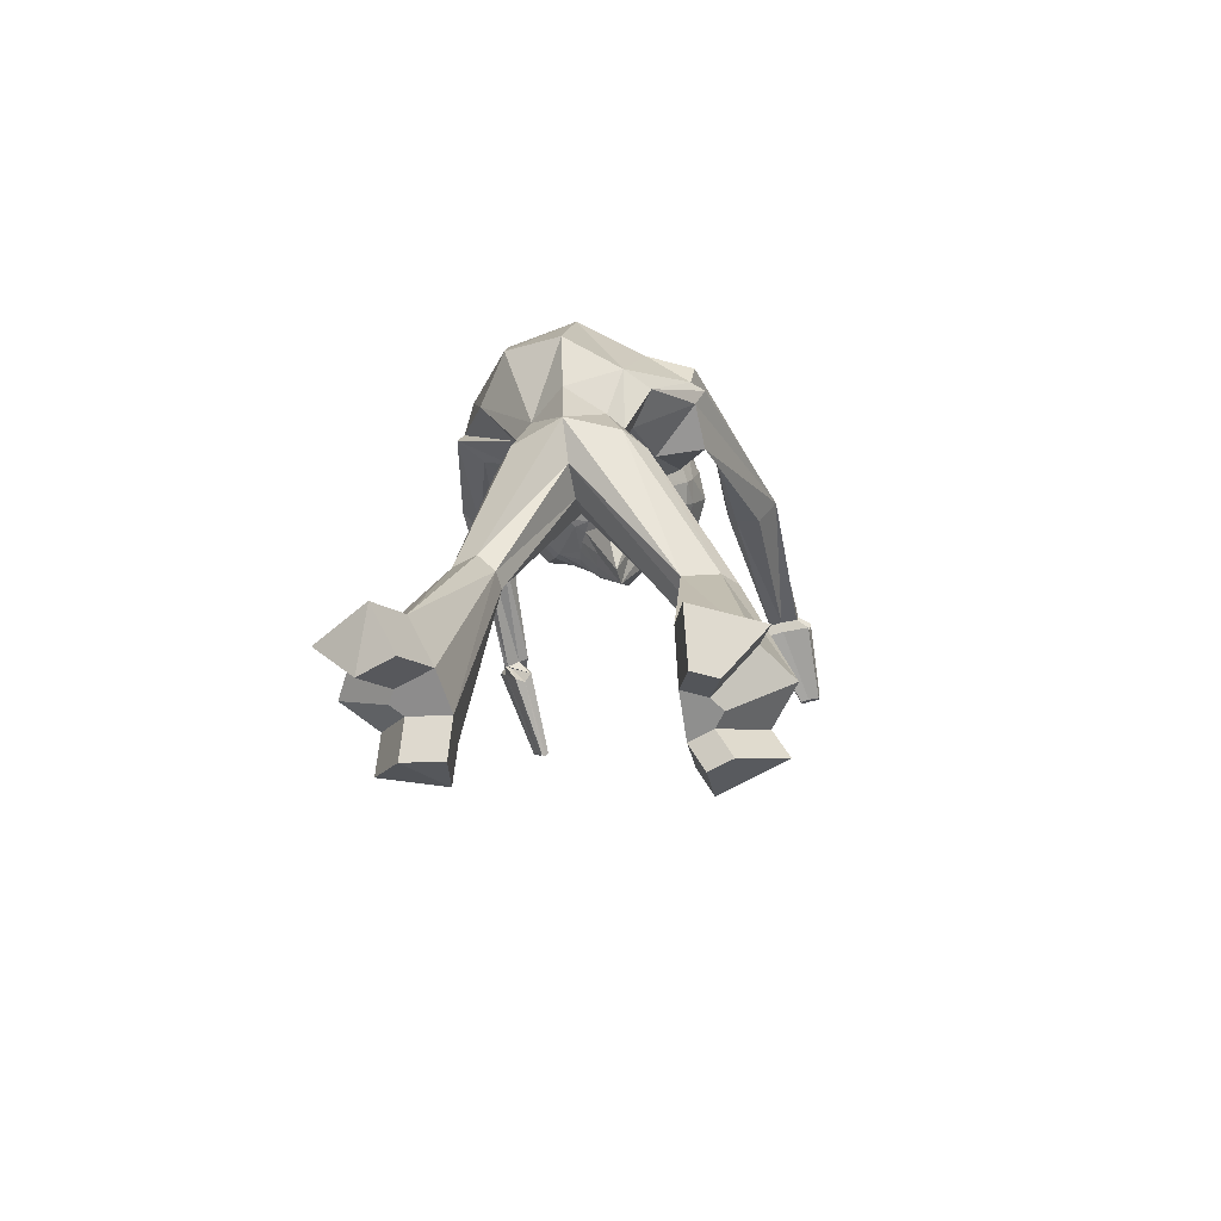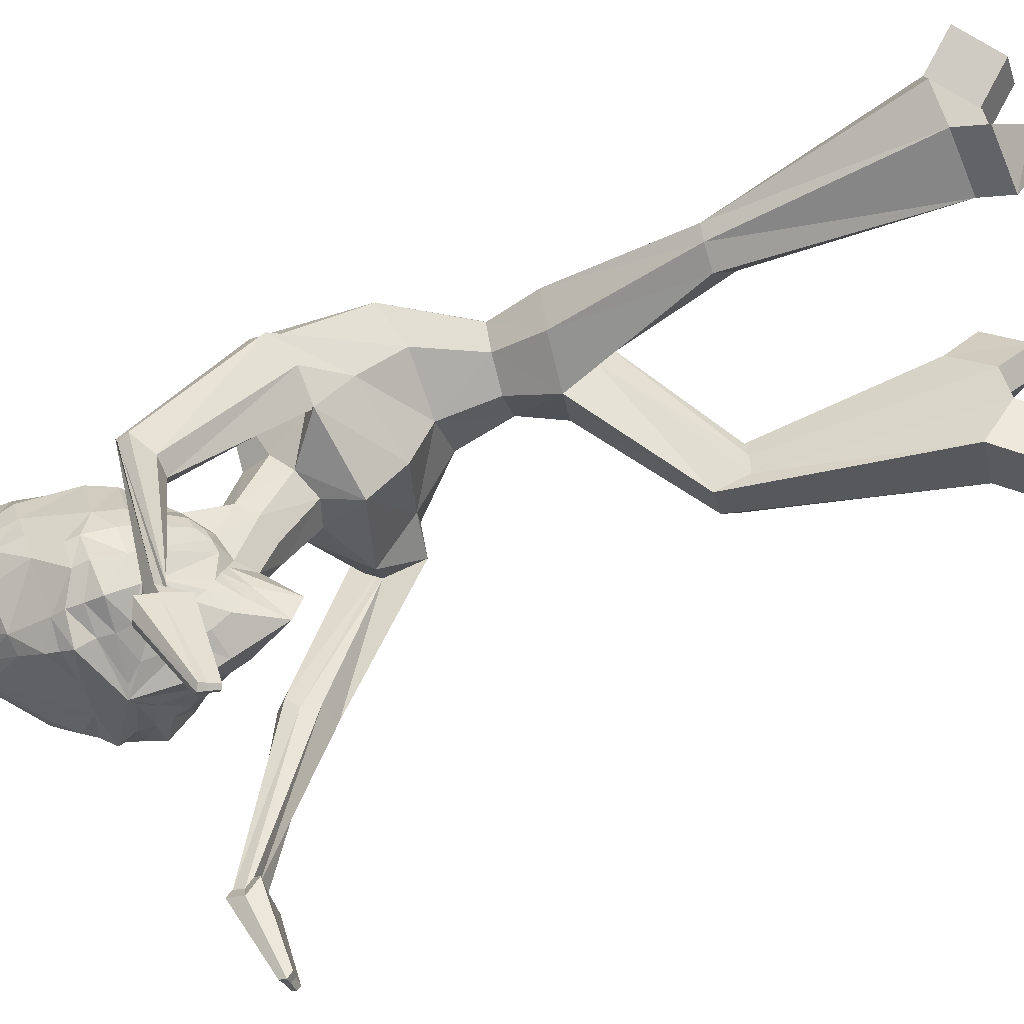
<metadata>
{"format":"obj","ext":"obj","renderer":"f3d","projection":"perspective","resolution":1024,"background":"white","views":[{"elev":-58.2,"azim":9.7,"up":"+Y"},{"elev":-50.8,"azim":-74.8,"up":"+Z"}]}
</metadata>
<code>
o Cube
v -0.5761 9.674 -2.594
v -0.9834 9.346 -2.505
v -1.089 9.196 -2.451
v -1.131 8.899 -2.391
v -1.104 8.333 -2.231
v -1.002 8.071 -2.149
v -0.6535 7.668 -1.99
v -0.5425 9.641 -2.698
v -0.923 9.259 -2.707
v -1.081 8.822 -2.647
v -1.131 8.526 -2.59
v -1.144 8.379 -2.558
v -1.063 8.106 -2.451
v -1.001 7.986 -2.387
v -0.6409 7.604 -2.126
v -0.5498 7.539 -2.063
v -0.4312 7.496 -1.999
v -1.073 8.439 -2.887
v -1.107 8.27 -2.866
v -0.9685 8.009 -2.71
v -0.9043 7.894 -2.621
v -0.5149 7.483 -2.174
v -0.6457 9.148 -3.03
v -0.7899 8.702 -3.101
v -0.86 8.546 -3.127
v -0.8788 8.375 -3.123
v -0.914 8.186 -3.127
v -0.7998 7.935 -2.928
v -0.7255 7.818 -2.82
v -0.4354 7.436 -2.273
v -0.3038 9.547 -2.889
v -0.4666 9.111 -3.118
v -0.5345 8.833 -3.243
v -0.5625 8.686 -3.287
v -0.6094 8.53 -3.363
v -0.5832 8.363 -3.238
v -0.57 8.203 -3.211
v -0.5688 8.055 -3.143
v -0.5459 7.906 -3.083
v -0.5115 7.75 -3.001
v -0.4792 7.602 -2.886
v -0.4519 7.496 -2.75
v -0.4283 7.444 -2.615
v -0.3862 7.422 -2.479
v -0.3212 7.392 -2.339
v -0.2649 7.368 -2.196
v -0.1989 8.629 -3.313
v -0.1089 8.248 -3.336
v -0.2539 8.099 -3.256
v -0.2569 7.703 -3.136
v -0.2617 7.5 -3.037
v -0.2829 7.33 -2.896
v -0.2509 7.227 -2.719
v -0.2141 7.197 -2.536
v -0.09572 9.542 -2.946
v 0.01199 8.288 -3.387
v 0.02427 7.65 -3.272
v 0.01626 7.417 -3.126
v 0.009047 6.902 -2.796
v -0.002082 6.808 -2.545
v -0.1882 6.816 -2.025
v -0.05973 7.208 -2.176
v 0.1689 8.653 -3.285
v 0.1287 8.262 -3.317
v 0.2766 8.13 -3.217
v 0.2816 7.726 -3.101
v 0.2738 7.524 -3.001
v 0.2856 7.351 -2.863
v 0.2341 7.24 -2.691
v 0.1741 7.205 -2.516
v 0.09932 9.572 -2.858
v 0.3443 9.159 -3.056
v 0.4626 8.892 -3.168
v 0.5136 8.75 -3.204
v 0.5899 8.601 -3.272
v 0.5649 8.432 -3.15
v 0.5677 8.271 -3.125
v 0.5758 8.121 -3.058
v 0.5503 7.962 -3.005
v 0.5059 7.795 -2.933
v 0.4609 7.641 -2.828
v 0.4185 7.528 -2.7
v 0.3785 7.473 -2.573
v 0.3159 7.445 -2.448
v 0.2295 7.4 -2.319
v 0.15 7.371 -2.19
v -0.1396 9.831 -2.6
v 0.5021 9.217 -2.943
v 0.7068 8.789 -2.986
v 0.7984 8.645 -3.001
v 0.8365 8.477 -2.993
v 0.8941 8.293 -2.99
v 0.7747 8.018 -2.814
v 0.686 7.885 -2.724
v 0.3424 7.459 -2.244
v 0.9842 8.562 -2.731
v 1.035 8.397 -2.703
v 0.8985 8.109 -2.576
v 0.8277 7.978 -2.506
v 0.4098 7.509 -2.14
v 0.2922 9.688 -2.633
v 0.7133 9.357 -2.582
v 0.9095 8.94 -2.496
v 0.9858 8.652 -2.43
v 1.012 8.508 -2.394
v 0.9414 8.213 -2.31
v 0.8804 8.077 -2.265
v 0.5212 7.636 -2.079
v 0.4244 7.559 -2.034
v 0.3039 7.501 -1.99
v 0.3068 9.726 -2.526
v 0.7318 9.449 -2.375
v 0.8466 9.313 -2.303
v 0.9115 9.02 -2.236
v 0.9287 8.451 -2.08
v 0.8394 8.16 -2.034
v 0.5151 7.702 -1.945
v 0.2844 9.776 -2.424
v 0.7017 9.547 -2.168
v 0.798 9.408 -2.088
v 0.8537 9.107 -1.977
v 0.2362 9.833 -2.336
v 0.3933 9.81 -2.215
v 0.5567 9.766 -2.079
v 0.6543 9.665 -1.963
v 0.7406 9.331 -1.788
v 0.7686 9.203 -1.721
v 0.7337 8.601 -1.578
v 0.6671 8.309 -1.602
v 0.3752 7.816 -1.726
v 0.05101 9.887 -2.395
v 0.1594 9.889 -2.267
v 0.2815 9.877 -2.118
v 0.4721 9.739 -1.819
v 0.5784 9.454 -1.551
v 0.5739 9.291 -1.497
v 0.5248 8.648 -1.432
v 0.4669 8.351 -1.497
v 0.2714 7.858 -1.663
v -0.166 9.945 -2.355
v -0.1794 9.962 -2.198
v -0.1925 9.958 -2.021
v -0.217 9.865 -1.626
v -0.2242 9.582 -1.321
v -0.2194 9.406 -1.229
v -0.1846 8.713 -1.125
v -0.1547 8.427 -1.207
v -0.09666 7.914 -1.489
v -0.3634 9.861 -2.426
v -0.4889 9.846 -2.317
v -0.6313 9.821 -2.188
v -0.8486 9.659 -1.92
v -0.9522 9.36 -1.671
v -0.9419 9.198 -1.613
v -0.8308 8.571 -1.522
v -0.7256 8.293 -1.561
v -0.4442 7.838 -1.665
v -0.5475 9.783 -2.395
v -0.7169 9.741 -2.301
v -0.892 9.678 -2.19
v -0.9933 9.565 -2.09
v -1.067 9.224 -1.926
v -1.086 9.09 -1.862
v -1.006 8.502 -1.701
v -0.9056 8.231 -1.693
v -0.5411 7.79 -1.75
v -0.5744 9.723 -2.49
v -0.9968 9.446 -2.297
v -1.087 9.295 -2.231
v -1.12 8.988 -2.128
v -0.06769 6.712 -1.339
v -0.09984 7.039 -1.865
v 0.2628 6.791 -1.33
v 0.1659 7.091 -1.833
v 0.4443 7.04 -1.206
v 0.3109 7.286 -1.714
v 0.3743 7.32 -1.046
v 0.2509 7.514 -1.573
v 0.09494 7.469 -0.9293
v 0.01644 7.634 -1.481
v -0.231 7.397 -0.9483
v -0.2564 7.572 -1.492
v -0.4087 7.086 -1.019
v -0.4064 7.365 -1.606
v -0.3457 6.863 -1.23
v -0.3415 7.145 -1.76
v -0.0262 6.302 -1.447
v 0.9091 6.507 -1.248
v 1.265 6.749 -0.8194
v 0.9772 7.232 -0.5083
v 0.1097 7.558 -0.224
v -0.7215 7.484 -0.2712
v -0.6988 6.663 -0.8191
v -0.8734 6.525 -1.112
v -0.0267 5.923 -1.056
v 0.7081 6.075 -0.8193
v 0.7515 6.694 0.05216
v 0.06352 7.062 0.4003
v -0.7159 7.07 0.222
v -1.165 7.832 -2.162
v -0.8251 6.188 -0.7177
v -0.009707 5.705 -0.5081
v 0.5531 5.687 -0.2476
v 0.8065 5.766 0.1181
v 0.5593 5.784 0.3802
v -0.000933 5.868 0.8072
v -0.6394 6.16 0.6045
v -0.9843 5.99 0.1006
v -0.6731 5.764 -0.2347
v -0.007001 5.082 -0.3414
v 0.3647 5.079 -0.1644
v 0.521 5.073 0.06643
v 0.3707 5.082 0.2561
v -0.007098 5.087 0.6293
v -0.3858 5.098 0.2776
v -0.5407 5.092 0.07121
v -0.3834 5.082 -0.1833
v -0.009294 4.529 -0.5054
v 0.5198 4.593 -0.2065
v 0.7548 4.512 0.09914
v 0.5411 4.498 0.3573
v -0.007001 4.52 0.5824
v -0.5544 4.517 0.356
v -0.7786 4.525 0.05615
v -0.5542 4.531 -0.2804
v -0.006592 4.211 -0.1631
v -0.007001 4.21 0.2351
v -0.8651 2.953 0.0933
v -1.125 2.973 -0.0129
v -1.23 2.99 -0.1762
v -1.126 2.992 -0.3175
v -0.8617 2.977 -0.4255
v -0.7091 2.81 -0.023
v -0.6859 2.789 -0.2101
v -1.212 0.8817 0.8077
v -1.775 0.8941 0.4497
v -1.97 0.8589 0.06976
v -1.659 0.7722 -0.2505
v -1.014 0.676 -0.4002
v -1.011 0.4577 0.5135
v -1.394 0.4787 0.3514
v -1.464 0.4659 0.2138
v -1.352 0.4346 0.09788
v -0.939 0.3823 0.08016
v -0.957 7.149 -0.5861
v -0.7593 6.752 -1.004
v -0.7949 6.487 -0.9933
v -0.9114 6.982 -0.111
v -1.158 6.595 -0.8481
v -1.204 7.055 -0.366
v -1.362 6.965 -0.68
v -1.431 6.811 -0.6546
v -1.238 7.76 -2.325
v -1.324 7.58 -2.286
v -1.427 7.757 -1.76
v -1.525 7.61 -2.216
v -1.615 7.959 -2.004
v -1.66 7.915 -2.105
v -1.714 7.801 -2.081
v -1.397 7.601 -3.997
v -1.419 7.542 -4.069
v -1.299 7.461 -3.956
v -1.467 7.543 -3.982
v -1.404 7.397 -3.942
v -1.587 7.424 -3.976
v -1.504 7.362 -3.996
v -1.534 7.345 -3.954
v 1.289 6.569 -0.9255
v 1.283 6.588 -0.7944
v 1.262 6.869 -0.6603
v 1.228 6.125 -0.849
v 1.571 7.66 -4.112
v 1.239 6.67 -0.1695
v 1.202 6.199 -0.3417
v 1.317 6.431 -0.3241
v 1.184 6.382 -0.1763
v 1.396 7.101 -2.326
v 1.318 7.279 -2.412
v 1.292 7.416 -2.269
v 1.65 7.027 -2.325
v 1.477 7.549 -2.232
v 1.862 7.316 -2.287
v 1.813 7.428 -2.342
v 1.796 7.514 -2.252
v 1.578 7.737 -4.221
v 1.603 7.855 -4.187
v 1.709 7.669 -4.094
v 1.803 7.336 -5.026
v 1.734 7.823 -4.153
v 1.893 7.662 -4.084
v 1.897 7.71 -4.152
v 1.912 7.785 -4.131
v 0.899 3.412 -1.169
v 1.284 3.419 -1.011
v 1.458 3.292 -0.8342
v 1.309 3.226 -0.6515
v 0.9357 3.098 -0.5327
v 0.9174 3.058 -0.9938
v 0.924 3.066 -0.7294
v 0.9063 1.025 -1.243
v 1.611 1.034 -0.9625
v 1.908 1.08 -0.5421
v 1.624 1.148 -0.152
v 0.9339 1.22 0.1232
v 0.8963 0.6962 -0.7429
v 1.151 0.6995 -0.6412
v 1.259 0.7164 -0.489
v 1.156 0.741 -0.3478
v 0.9043 0.7672 -0.2413
v -1.673 7.546 -4.168
v -1.554 7.582 -4.304
v -1.386 7.654 -4.177
v -1.585 7.374 -4.084
v 1.49 7.568 -4.202
v -1.348 7.485 -4.097
v -1.452 7.147 -4.005
v -1.348 7.166 -4.084
v -1.265 7.225 -4.012
v -1.419 7.033 -5.025
v -1.365 7.057 -5.075
v -1.306 7.098 -5.034
v -1.367 6.973 -4.991
v -1.324 6.992 -5.031
v -1.277 7.025 -4.998
v -1.302 6.886 -4.958
v -1.268 6.901 -4.989
v -1.231 6.927 -4.964
v 1.501 7.693 -4.379
v 1.541 7.886 -4.323
v 1.715 7.583 -4.172
v -1.74 0.4368 -0.4709
v 1.755 7.835 -4.268
v 2.014 7.572 -4.156
v 2.021 7.651 -4.267
v 2.046 7.772 -4.232
v 1.808 7.386 -5.098
v 1.824 7.464 -5.075
v 1.894 7.341 -5.014
v 1.898 7.382 -5.071
v 1.911 7.444 -5.053
v 2.015 7.337 -5.007
v 2.018 7.369 -5.053
v 2.028 7.418 -5.038
v -1.094 0.338 -0.6096
v -1.432 0.09913 -0.1225
v -1.019 0.04687 -0.1402
v 1.049 0.7103 -1.351
v 1.753 0.7192 -1.07
v 1.039 0.3819 -0.8502
v 1.294 0.3852 -0.7486
v -1.426 0.5606 1.177
v -1.989 0.573 0.8189
v -1.225 0.1366 0.8827
v -1.608 0.1576 0.7206
v 1.759 0.7993 0.252
v 1.063 0.8717 0.5462
v 1.291 0.3921 0.0563
v 1.039 0.4183 0.1628
f 10 11 4
f 11 12 5
f 12 19 20
f 12 11 18
f 26 18 25
f 100 108 109
f 13 20 21
f 18 10 24
f 30 22 21
f 15 22 16
f 6 14 15
f 19 18 26
f 21 20 28
f 46 62 172
f 29 28 39
f 38 28 27
f 25 35 36
f 45 30 44
f 23 32 33
f 41 29 40
f 72 73 63
f 43 29 42
f 79 78 93
f 26 36 37
f 17 22 46
f 24 34 35
f 44 30 43
f 73 72 88
f 29 41 42
f 17 46 186
f 38 49 39
f 44 43 53
f 41 51 52
f 65 79 66
f 37 48 49
f 40 39 50
f 42 52 53
f 41 40 50
f 66 79 80
f 39 28 38
f 50 57 58
f 65 56 64
f 174 86 110
f 76 77 64
f 54 53 59
f 57 50 56
f 79 65 78
f 36 56 48
f 52 58 59
f 35 34 47
f 62 60 85
f 63 47 55
f 57 66 67
f 48 56 49
f 73 74 63
f 45 60 62
f 75 76 56
f 59 69 70
f 55 72 63
f 47 32 55
f 66 57 56
f 50 39 49
f 67 81 82
f 55 32 31
f 56 65 66
f 65 64 77
f 37 38 27
f 54 60 45
f 33 47 34
f 68 82 83
f 55 71 72
f 66 80 81
f 55 31 87
f 56 50 49
f 63 74 75
f 85 60 70
f 36 35 56
f 69 83 84
f 56 47 63
f 77 76 91
f 75 74 89
f 84 83 95
f 74 73 89
f 82 81 94
f 88 71 101
f 79 93 94
f 77 92 78
f 76 75 90
f 85 84 95
f 34 24 33
f 80 94 81
f 33 32 47
f 8 31 23
f 83 82 94
f 93 78 92
f 92 97 98
f 91 96 97
f 91 90 96
f 110 109 130
f 93 98 99
f 20 19 27
f 96 89 103
f 100 95 94
f 6 5 13
f 103 114 104
f 108 100 99
f 32 23 31
f 12 13 5
f 96 104 105
f 110 86 95
f 72 71 88
f 98 106 107
f 106 115 116
f 121 114 113
f 107 116 117
f 97 105 106
f 113 102 112
f 115 114 121
f 115 121 128
f 120 119 125
f 112 119 120
f 167 1 2
f 126 127 121
f 122 123 118
f 118 123 119
f 122 132 133
f 156 155 164
f 94 95 83
f 126 135 136
f 149 158 150
f 128 137 138
f 127 136 137
f 136 145 146
f 150 151 142
f 149 150 141
f 133 142 143
f 131 140 141
f 155 156 147
f 135 144 145
f 148 157 182
f 143 142 151
f 132 141 142
f 137 146 147
f 146 145 154
f 149 87 158
f 154 153 162
f 87 131 122
f 163 164 155
f 151 150 158
f 168 161 160
f 124 119 123
f 3 4 170
f 168 160 159
f 125 119 124
f 163 170 164
f 127 128 121
f 101 71 87
f 71 55 87
f 31 8 87
f 111 87 118
f 167 158 87
f 30 29 43
f 131 132 122
f 122 118 87
f 101 87 111
f 165 164 5
f 167 87 1
f 1 8 9
f 118 119 112
f 129 116 115
f 8 1 87
f 4 5 170
f 164 170 5
f 116 129 130
f 169 168 2
f 111 112 102
f 6 7 166
f 171 172 174
f 173 174 176
f 175 176 178
f 177 178 180
f 180 182 181
f 181 182 184
f 186 172 171
f 184 186 185
f 185 171 187
f 138 147 148
f 139 148 180
f 156 157 148
f 130 129 138
f 166 157 156
f 182 157 166
f 182 166 184
f 139 178 130
f 178 176 130
f 145 144 153
f 144 135 134
f 144 143 152
f 153 152 161
f 135 126 125
f 125 124 134
f 124 123 134
f 123 133 134
f 161 152 160
f 160 152 159
f 152 151 159
f 149 140 87
f 131 87 140
f 106 105 115
f 104 114 115
f 15 14 21
f 103 89 88
f 10 9 23
f 62 86 174
f 117 130 109
f 130 176 110
f 16 17 166
f 16 166 7
f 184 166 17
f 125 126 120
f 2 9 3
f 10 4 3
f 169 161 168
f 161 169 162
f 162 169 170
f 113 114 103
f 168 159 167
f 158 167 159
f 58 68 59
f 194 187 195
f 185 194 193
f 183 193 192
f 181 192 191
f 177 179 191
f 175 177 190
f 175 189 188
f 173 188 187
f 201 195 202
f 208 207 250
f 209 208 251
f 191 192 199
f 191 198 197
f 204 203 274
f 204 275 276
f 187 188 196
f 202 210 217
f 201 209 252
f 207 199 248
f 198 199 207
f 198 206 205
f 197 205 276
f 196 271 274
f 196 203 202
f 217 210 218
f 209 217 216
f 208 216 215
f 206 207 215
f 205 206 214
f 205 213 212
f 203 204 212
f 202 203 211
f 216 217 225
f 216 224 223
f 215 223 222
f 213 214 222
f 212 213 221
f 212 220 219
f 211 219 218
f 299 227 226
f 226 234 232
f 227 222 228
f 226 218 293
f 227 299 297
f 240 241 243
f 234 244 239
f 233 228 235
f 225 218 232
f 224 225 231
f 224 230 229
f 223 229 228
f 239 244 346
f 238 243 242
f 236 237 242
f 235 351 353
f 244 234 233
f 231 232 239
f 230 231 238
f 230 237 236
f 229 236 235
f 233 234 226
f 251 250 257
f 251 258 259
f 252 259 256
f 250 248 255
f 192 245 248
f 194 201 249
f 193 194 247
f 193 246 245
f 258 257 265
f 258 266 267
f 256 259 267
f 257 255 263
f 245 200 255
f 249 256 254
f 246 247 254
f 246 253 200
f 266 265 316
f 266 317 318
f 264 267 318
f 265 263 313
f 200 260 263
f 254 256 264
f 253 254 262
f 253 261 260
f 275 274 282
f 275 283 284
f 273 276 284
f 271 280 282
f 188 268 271
f 190 197 273
f 189 190 270
f 189 269 268
f 283 282 290
f 283 291 292
f 284 292 289
f 282 280 287
f 268 277 280
f 270 273 281
f 269 270 279
f 268 269 278
f 291 290 333
f 291 334 335
f 292 335 332
f 290 287 330
f 277 272 287
f 279 281 289
f 278 279 286
f 278 285 272
f 298 293 300
f 299 309 304
f 308 305 306
f 299 298 305
f 221 222 297
f 220 221 296
f 220 295 294
f 219 294 293
f 303 355 357
f 303 308 307
f 301 302 307
f 306 350 348
f 297 304 303
f 296 303 302
f 295 302 301
f 294 301 300
f 317 316 325
f 317 326 327
f 318 327 324
f 316 313 322
f 263 260 310
f 262 264 315
f 261 262 312
f 261 311 310
f 321 324 323
f 319 320 323
f 324 327 326
f 322 323 326
f 313 310 319
f 315 324 321
f 311 312 321
f 311 320 319
f 334 333 341
f 334 342 343
f 335 343 340
f 333 330 338
f 272 314 330
f 286 289 332
f 285 286 329
f 285 328 314
f 337 340 339
f 288 336 339
f 340 343 342
f 338 339 342
f 330 314 288
f 332 340 337
f 328 329 337
f 328 336 288
f 344 346 345
f 243 238 331
f 243 345 346
f 239 344 331
f 347 348 350
f 305 300 347
f 306 305 349
f 301 348 347
f 351 352 354
f 241 354 352
f 241 240 353
f 235 236 352
f 356 358 357
f 304 309 358
f 309 308 357
f 304 356 355
f 4 11 5
f 13 12 20
f 19 12 18
f 14 13 21
f 10 18 11
f 18 24 25
f 29 30 21
f 7 6 15
f 27 19 26
f 29 21 28
f 186 46 172
f 40 29 39
f 26 25 36
f 24 23 33
f 27 26 37
f 22 17 16
f 30 45 46
f 46 22 30
f 25 24 35
f 89 73 88
f 184 17 186
f 54 44 53
f 42 41 52
f 38 37 49
f 43 42 53
f 51 41 50
f 51 50 58
f 176 174 110
f 56 76 64
f 60 54 59
f 37 36 48
f 58 52 51
f 52 59 53
f 56 35 47
f 86 62 85
f 58 57 67
f 46 45 62
f 60 59 70
f 68 67 82
f 78 65 77
f 44 54 45
f 69 68 83
f 67 66 81
f 56 63 75
f 84 85 70
f 70 69 84
f 92 77 91
f 90 75 89
f 102 88 101
f 80 79 94
f 91 76 90
f 9 8 23
f 93 92 98
f 92 91 97
f 94 93 99
f 28 20 27
f 89 96 90
f 96 103 104
f 99 100 94
f 14 6 13
f 107 108 99
f 97 96 105
f 100 109 110
f 110 95 100
f 95 86 85
f 99 98 107
f 107 106 116
f 120 121 113
f 108 107 117
f 98 97 106
f 113 112 120
f 168 167 2
f 120 126 121
f 123 122 133
f 165 156 164
f 127 126 136
f 129 128 138
f 128 127 137
f 137 136 146
f 141 150 142
f 140 149 141
f 134 133 143
f 132 131 141
f 146 155 147
f 136 135 145
f 180 148 182
f 152 143 151
f 133 132 142
f 138 137 147
f 155 146 154
f 163 154 162
f 154 163 155
f 159 151 158
f 169 3 170
f 6 165 5
f 2 1 9
f 111 118 112
f 128 129 115
f 117 116 130
f 3 169 2
f 101 111 102
f 165 6 166
f 173 171 174
f 175 173 176
f 177 175 178
f 179 177 180
f 179 180 181
f 183 181 184
f 185 186 171
f 183 184 185
f 194 185 187
f 139 138 148
f 178 139 180
f 147 156 148
f 139 130 138
f 165 166 156
f 154 145 153
f 143 144 134
f 153 144 152
f 162 153 161
f 134 135 125
f 105 104 115
f 22 15 21
f 102 103 88
f 24 10 23
f 172 62 174
f 108 117 109
f 15 16 7
f 9 10 3
f 163 162 170
f 102 113 103
f 68 58 67
f 68 69 59
f 201 194 195
f 183 185 193
f 181 183 192
f 179 181 191
f 190 177 191
f 189 175 190
f 173 175 188
f 171 173 187
f 209 201 202
f 251 208 250
f 252 209 251
f 198 191 199
f 190 191 197
f 275 204 274
f 205 204 276
f 195 187 196
f 209 202 217
f 249 201 252
f 250 207 248
f 206 198 207
f 197 198 205
f 273 197 276
f 203 196 274
f 195 196 202
f 225 217 218
f 208 209 216
f 207 208 215
f 214 206 215
f 213 205 214
f 204 205 212
f 211 203 212
f 210 202 211
f 224 216 225
f 215 216 223
f 214 215 222
f 221 213 222
f 220 212 221
f 211 212 219
f 210 211 218
f 298 299 226
f 218 226 232
f 233 227 228
f 298 226 293
f 222 227 297
f 243 244 240
f 241 242 243
f 232 234 239
f 240 233 235
f 231 225 232
f 230 224 231
f 223 224 229
f 222 223 228
f 344 239 346
f 237 238 242
f 241 236 242
f 240 235 353
f 240 244 233
f 238 231 239
f 237 230 238
f 229 230 236
f 228 229 235
f 227 233 226
f 258 251 257
f 252 251 259
f 249 252 256
f 257 250 255
f 199 192 248
f 247 194 249
f 246 193 247
f 192 193 245
f 266 258 265
f 259 258 267
f 264 256 267
f 265 257 263
f 248 245 255
f 247 249 254
f 253 246 254
f 245 246 200
f 317 266 316
f 267 266 318
f 315 264 318
f 316 265 313
f 255 200 263
f 262 254 264
f 261 253 262
f 200 253 260
f 283 275 282
f 276 275 284
f 281 273 284
f 274 271 282
f 196 188 271
f 270 190 273
f 269 189 270
f 188 189 268
f 291 283 290
f 284 283 292
f 281 284 289
f 290 282 287
f 271 268 280
f 279 270 281
f 278 269 279
f 277 268 278
f 334 291 333
f 292 291 335
f 289 292 332
f 333 290 330
f 280 277 287
f 286 279 289
f 285 278 286
f 277 278 272
f 305 298 300
f 297 299 304
f 305 308 309
f 308 306 307
f 309 299 305
f 296 221 297
f 295 220 296
f 219 220 294
f 218 219 293
f 308 303 357
f 302 303 307
f 306 301 307
f 301 306 348
f 296 297 303
f 295 296 302
f 294 295 301
f 293 294 300
f 326 317 325
f 318 317 327
f 315 318 324
f 325 316 322
f 313 263 310
f 312 262 315
f 311 261 312
f 260 261 310
f 320 321 323
f 322 319 323
f 323 324 326
f 325 322 326
f 322 313 319
f 312 315 321
f 320 311 321
f 310 311 319
f 342 334 341
f 335 334 343
f 332 335 340
f 341 333 338
f 287 272 330
f 329 286 332
f 328 285 329
f 272 285 314
f 336 337 339
f 338 288 339
f 339 340 342
f 341 338 342
f 338 330 288
f 329 332 337
f 336 328 337
f 314 328 288
f 331 344 345
f 345 243 331
f 244 243 346
f 238 239 331
f 349 347 350
f 349 305 347
f 350 306 349
f 300 301 347
f 353 351 354
f 236 241 352
f 354 241 353
f 351 235 352
f 355 356 357
f 356 304 358
f 358 309 357
f 303 304 355

</code>
